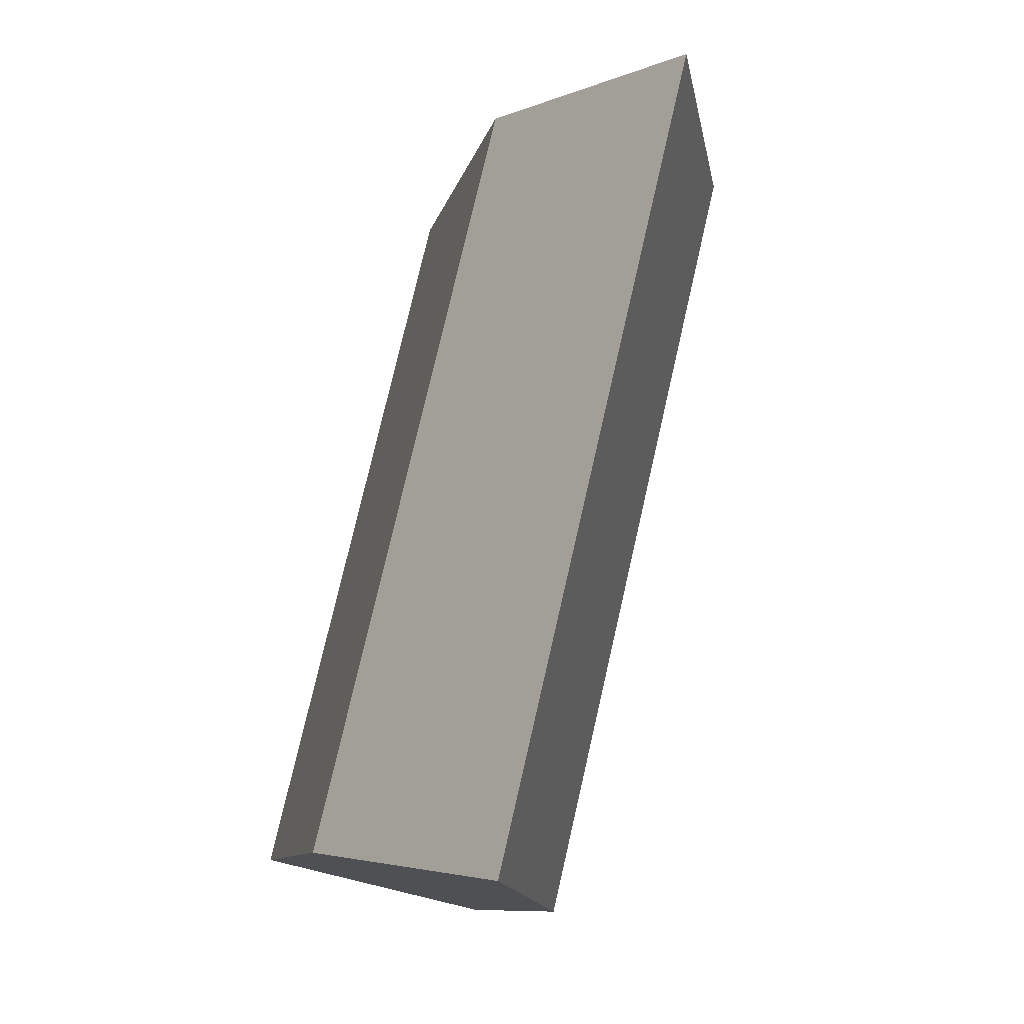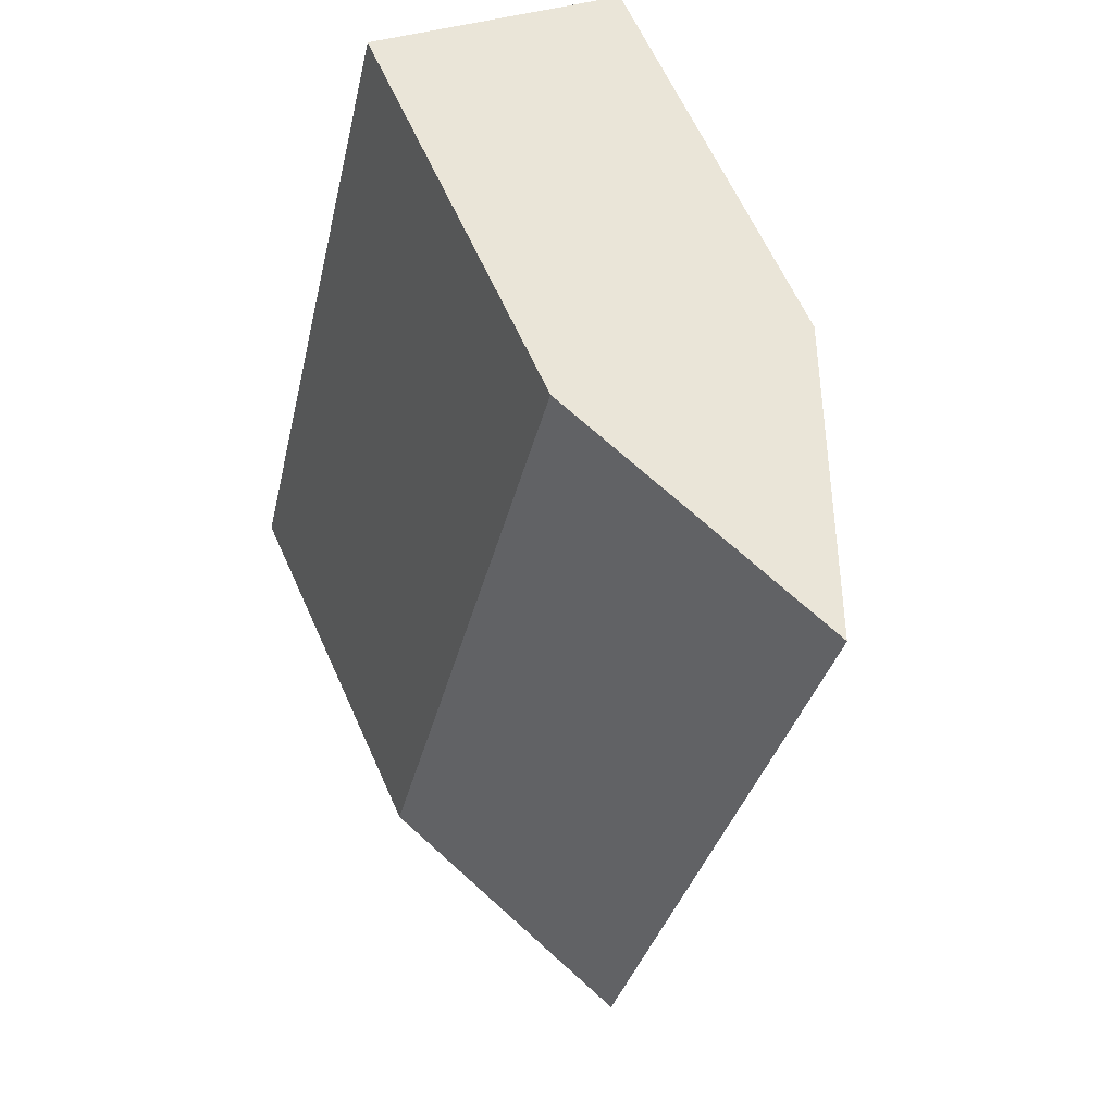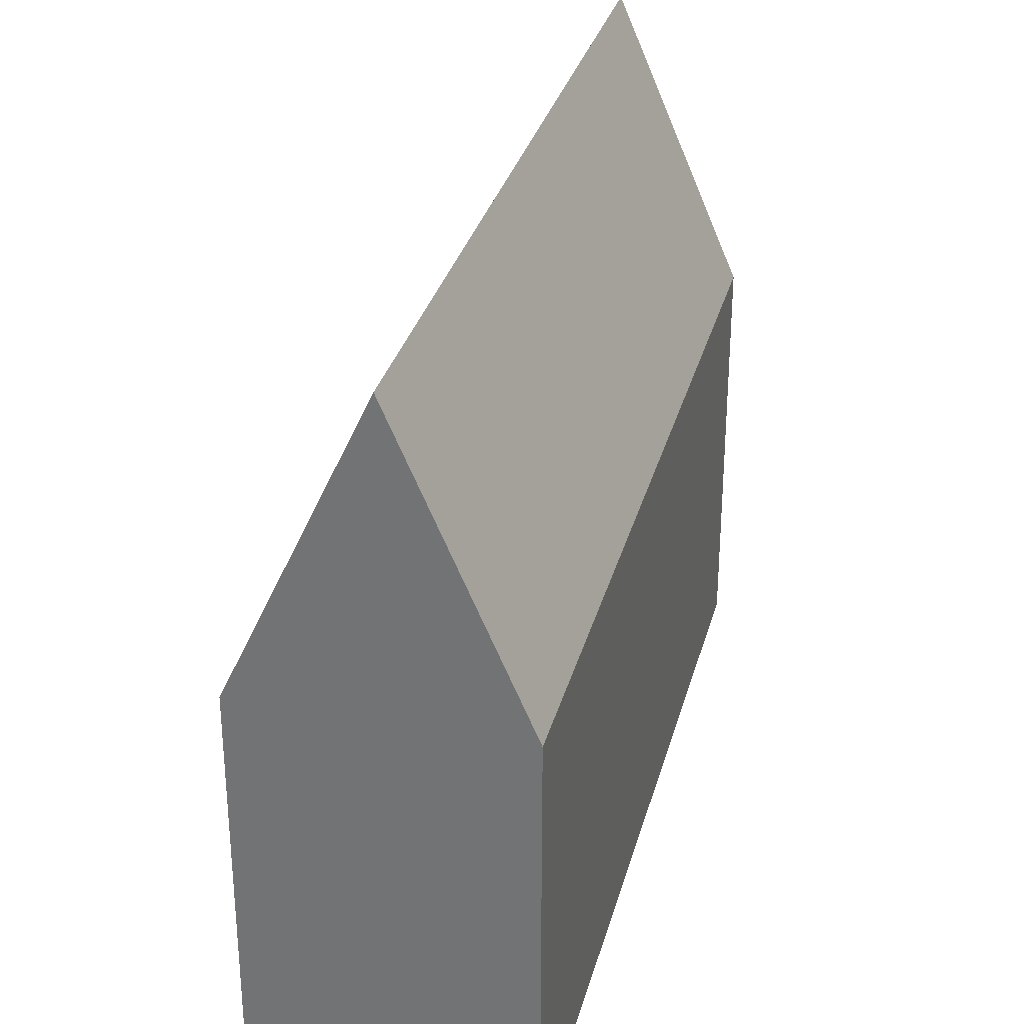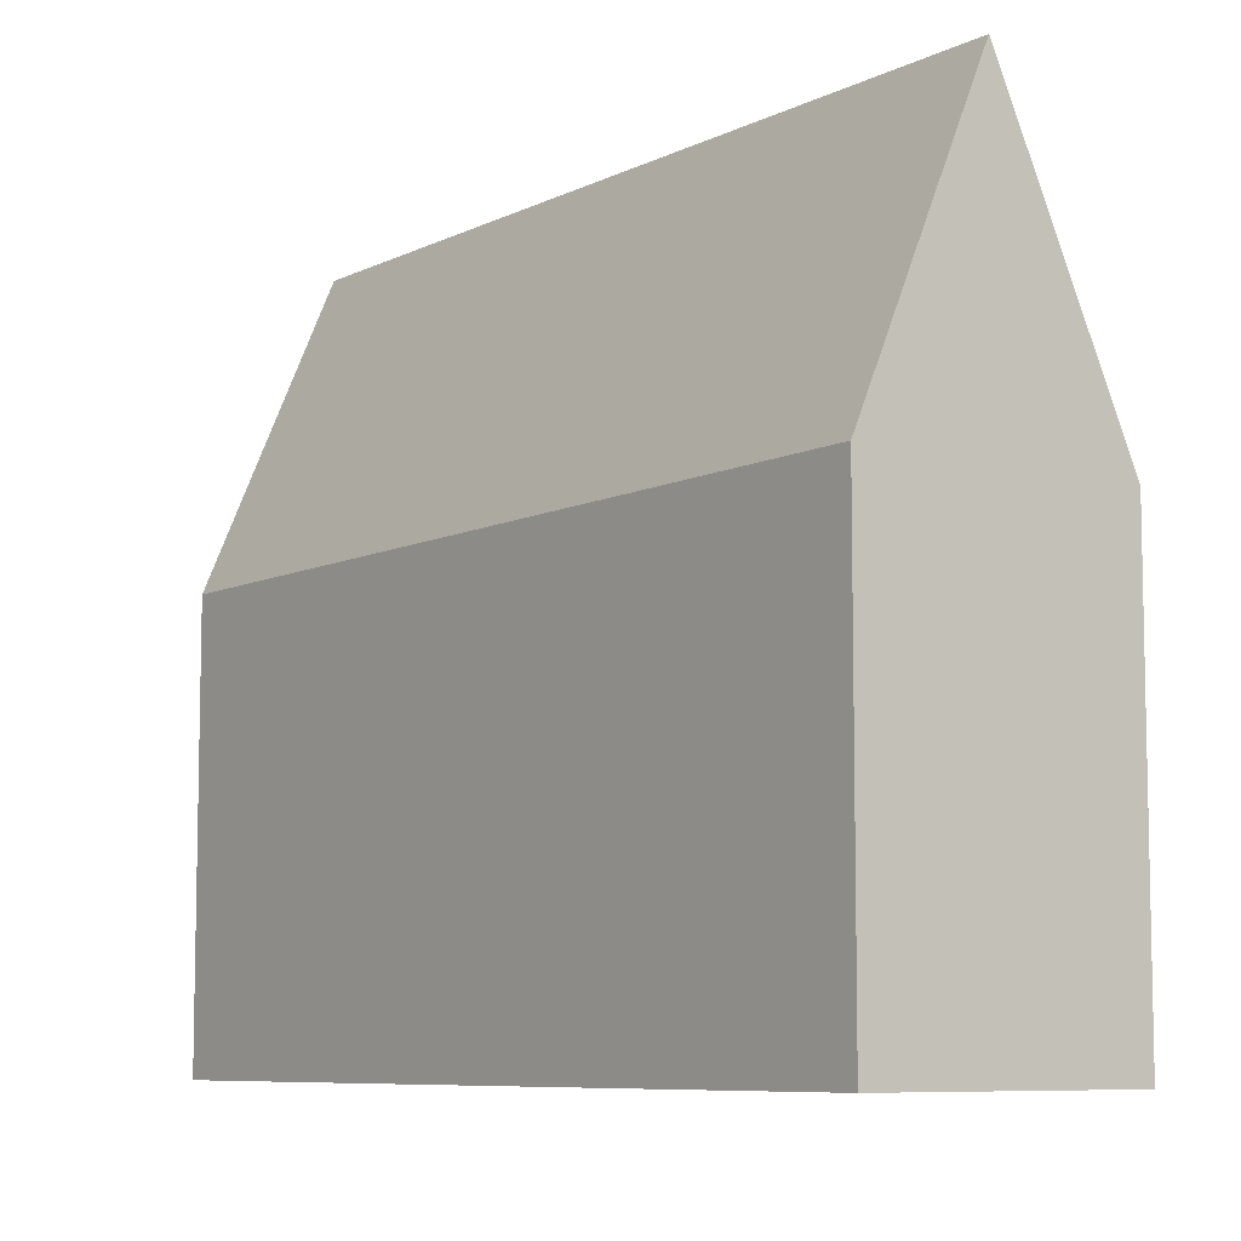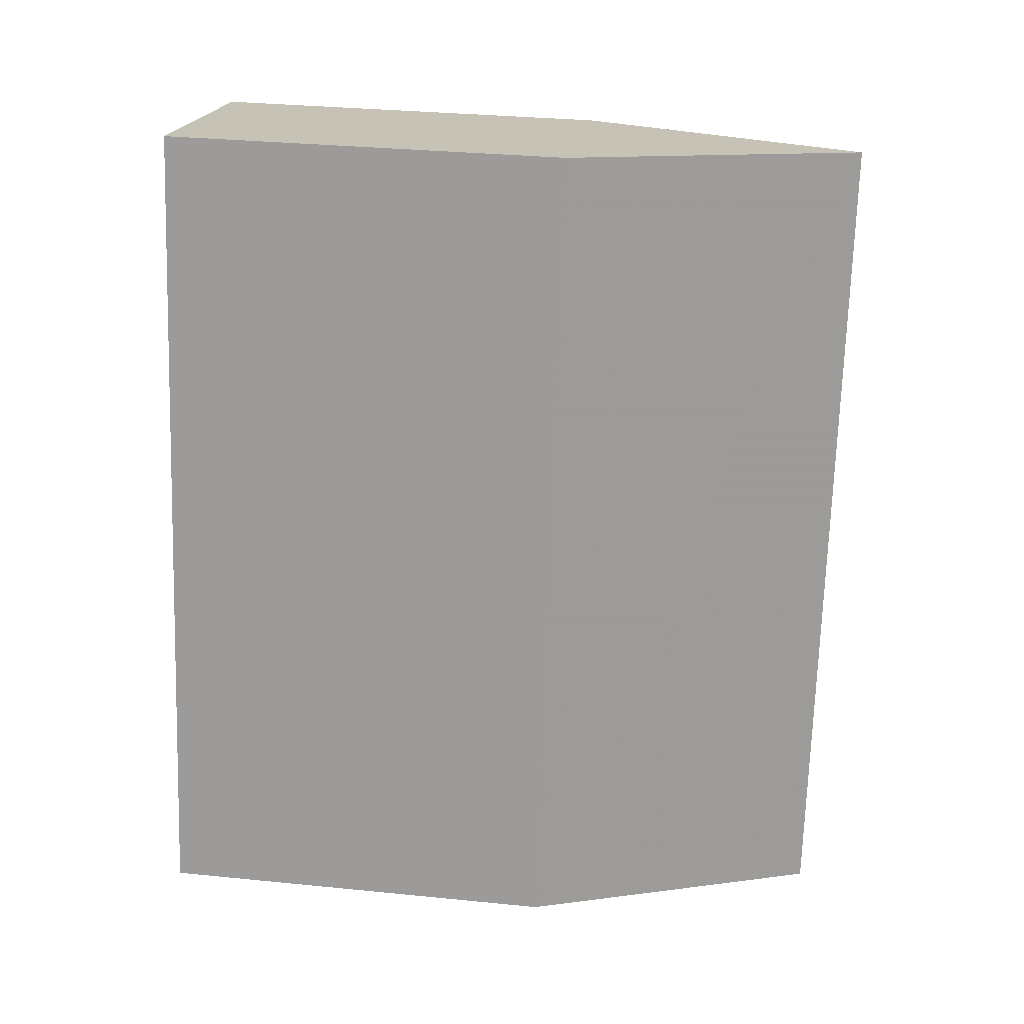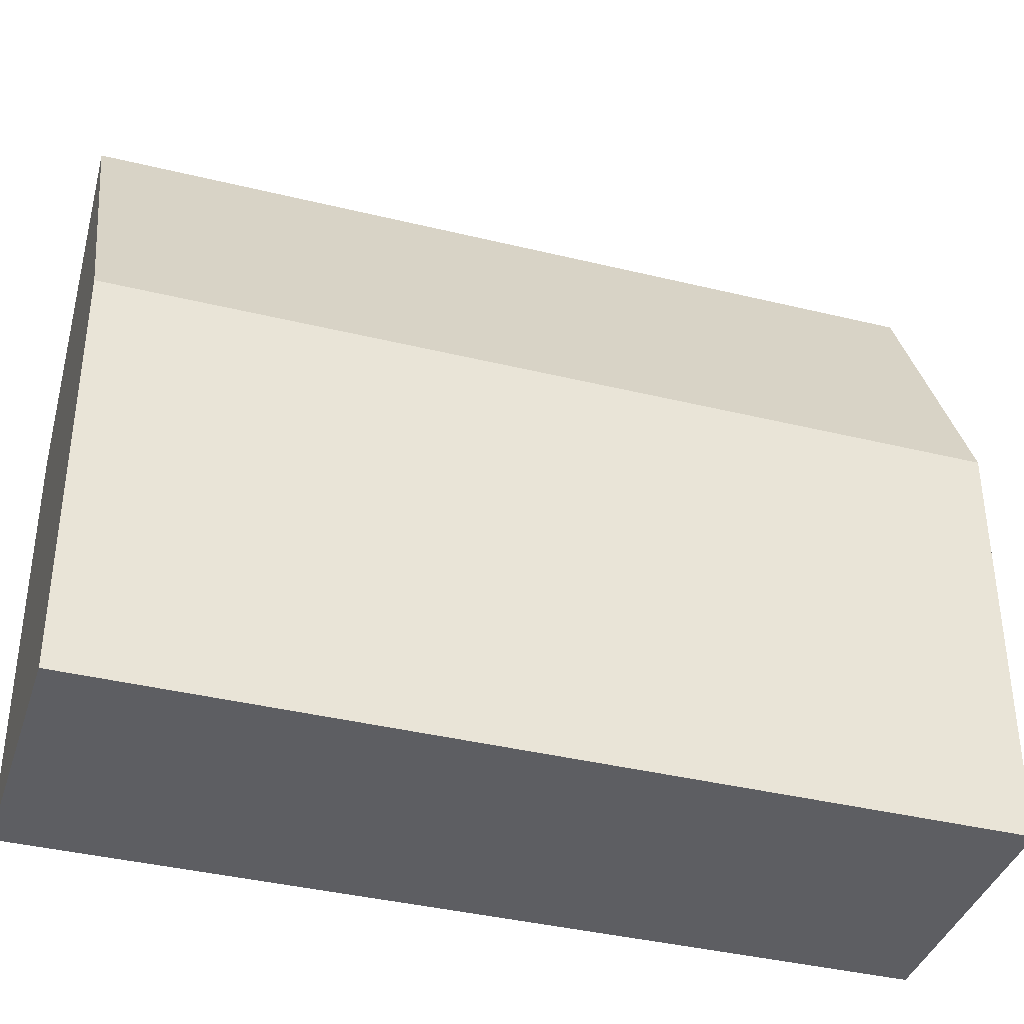
<metadata>
{"format":"obj","ext":"obj","renderer":"f3d","projection":"perspective","resolution":1024,"background":"white","views":[{"elev":-10.5,"azim":167.4,"up":"+Z"},{"elev":63.5,"azim":155.8,"up":"+Z"},{"elev":31.6,"azim":-178.9,"up":"+Y"},{"elev":-7.9,"azim":-50.1,"up":"+Y"},{"elev":32.0,"azim":98.0,"up":"+Z"},{"elev":-38.6,"azim":59.6,"up":"+Y"}]}
</metadata>
<code>
v -23.92 6.878 0.3483
v -23.92 6.607 0.3483
v -24.04 6.878 0.8886
v -24.04 6.607 0.8886
v -24.09 6.878 0.3085
v -24.09 6.607 0.3085
v -24.21 6.878 0.8487
v -24.21 6.607 0.8487
v -24.13 7.073 0.868
v -24 7.073 0.3277
f 1 5 10
f 3 8 4
f 7 6 8
f 2 8 6
f 1 4 2
f 5 2 6
f 3 7 8
f 7 3 9
f 7 10 5
f 1 9 3
f 7 5 6
f 2 4 8
f 1 3 4
f 5 1 2
f 7 9 10
f 1 10 9

</code>
